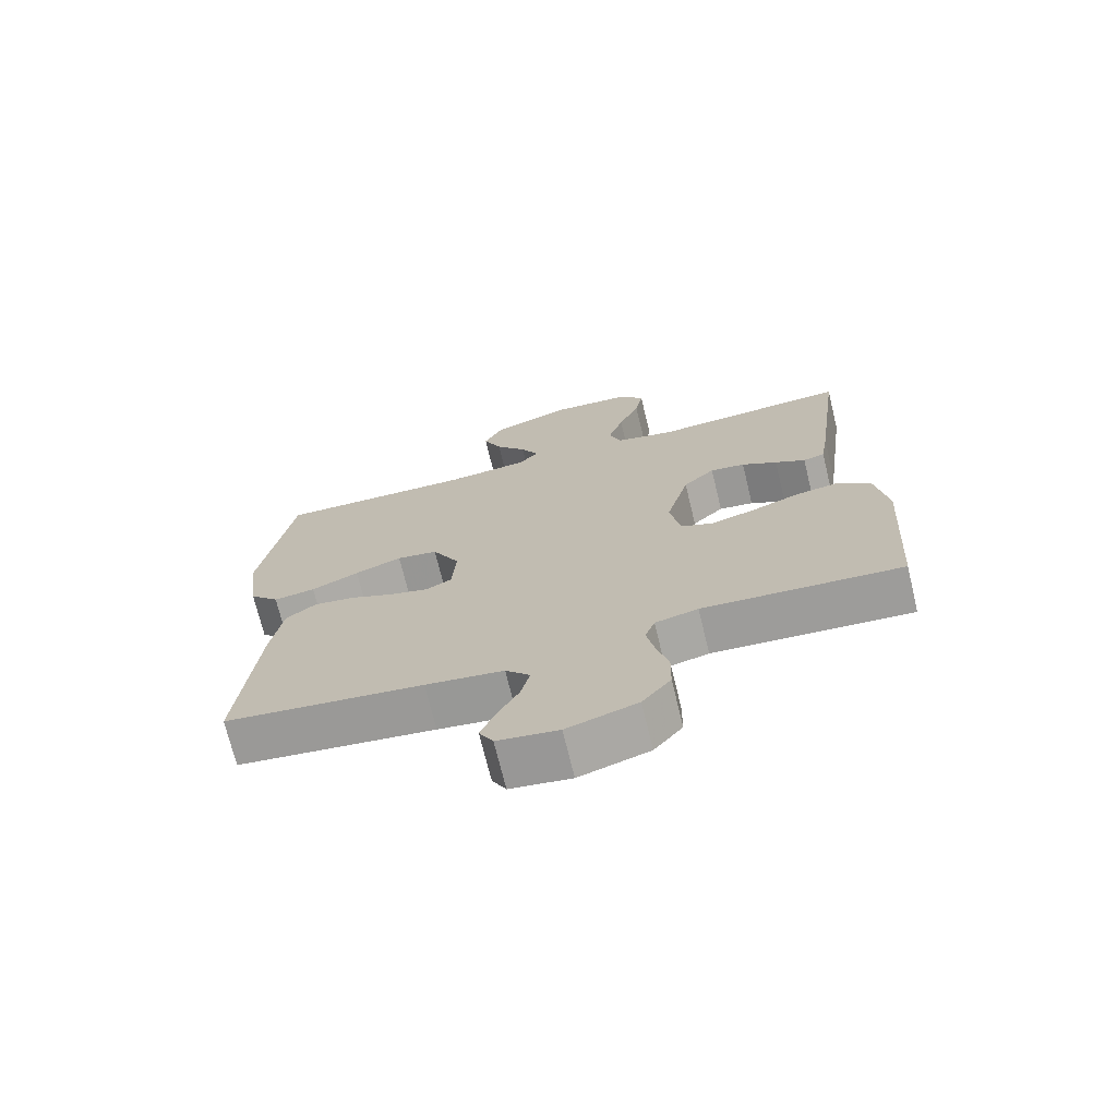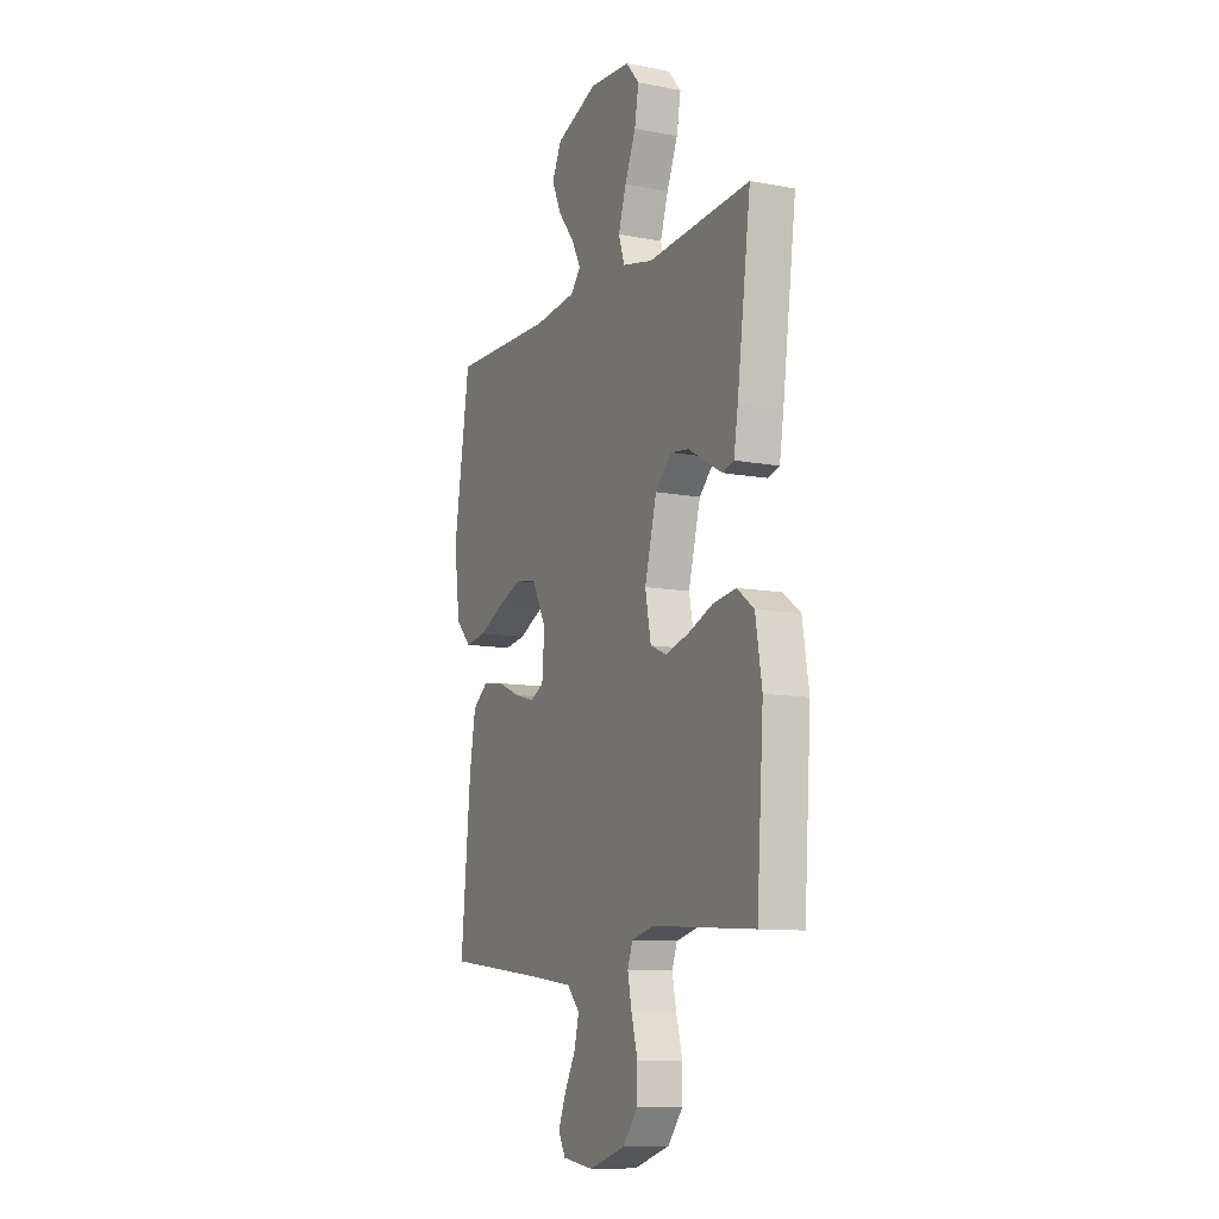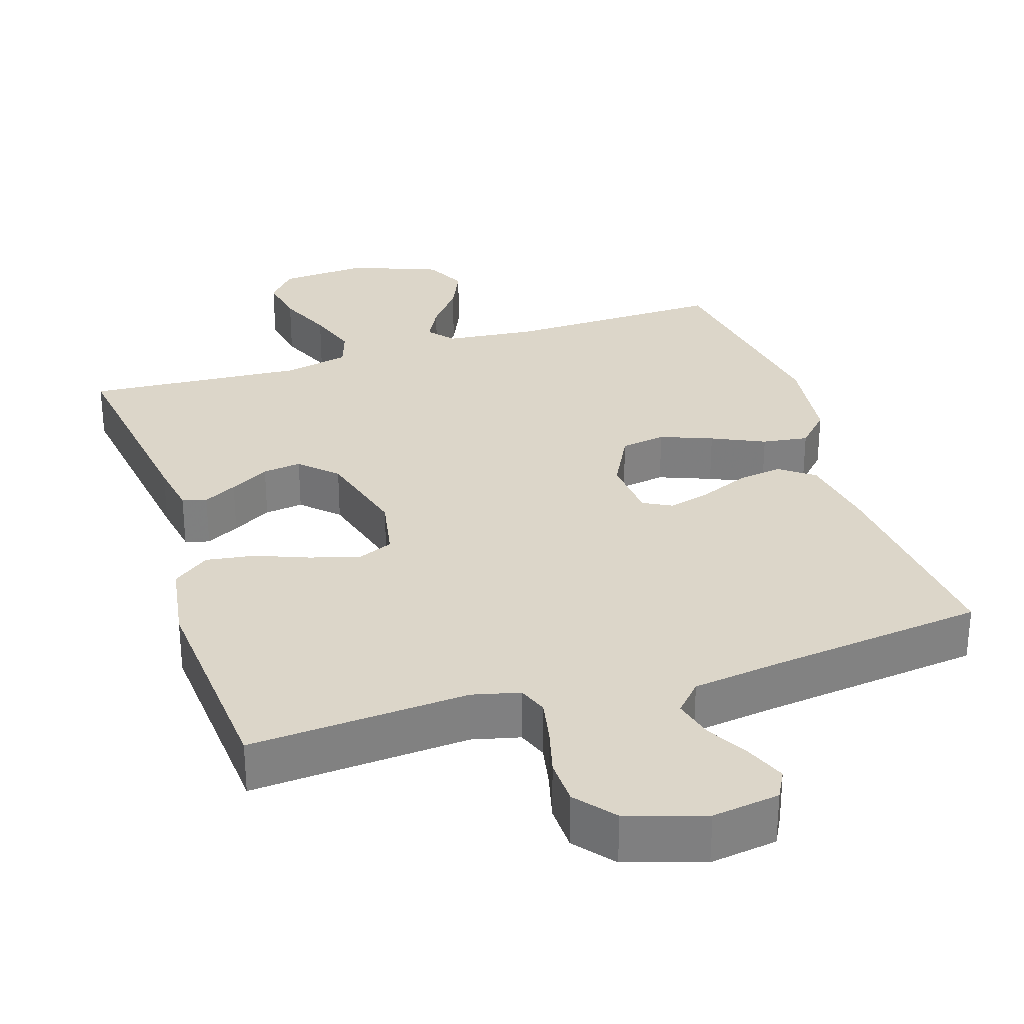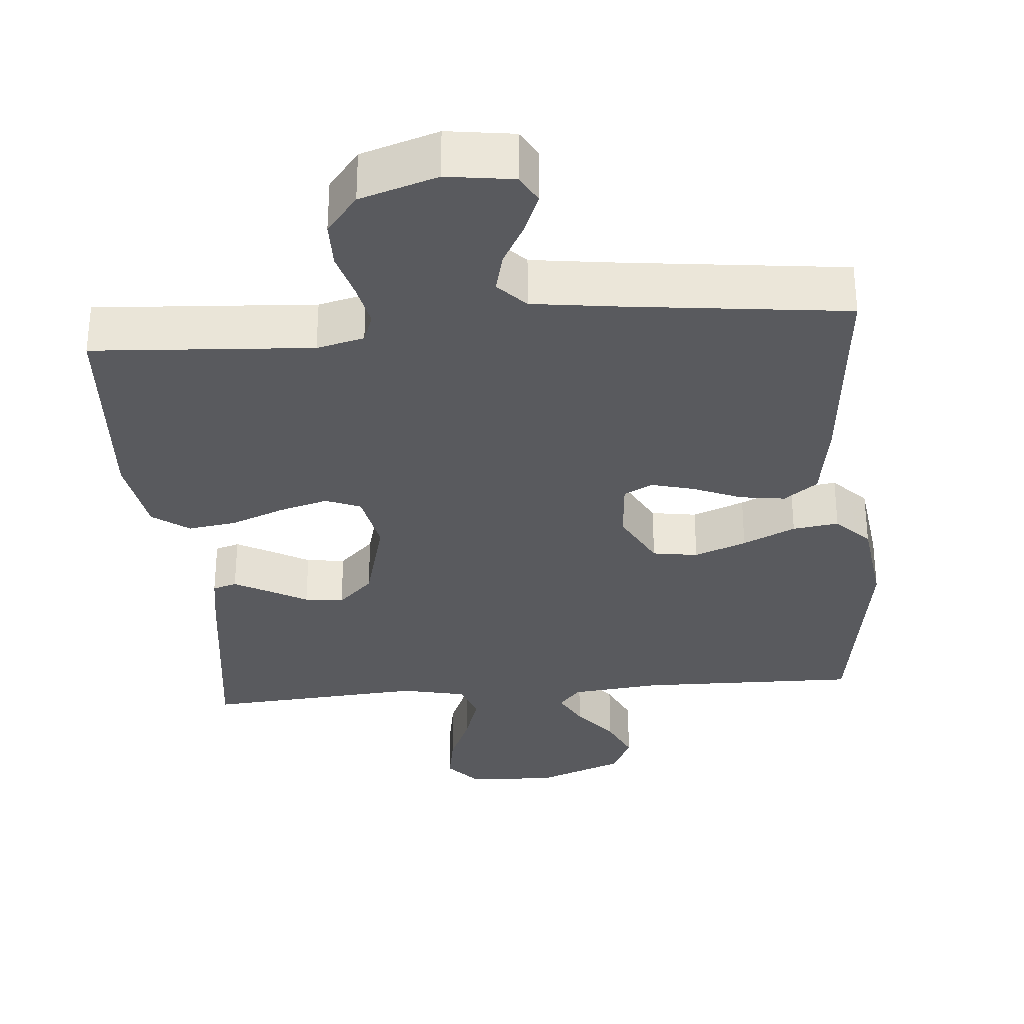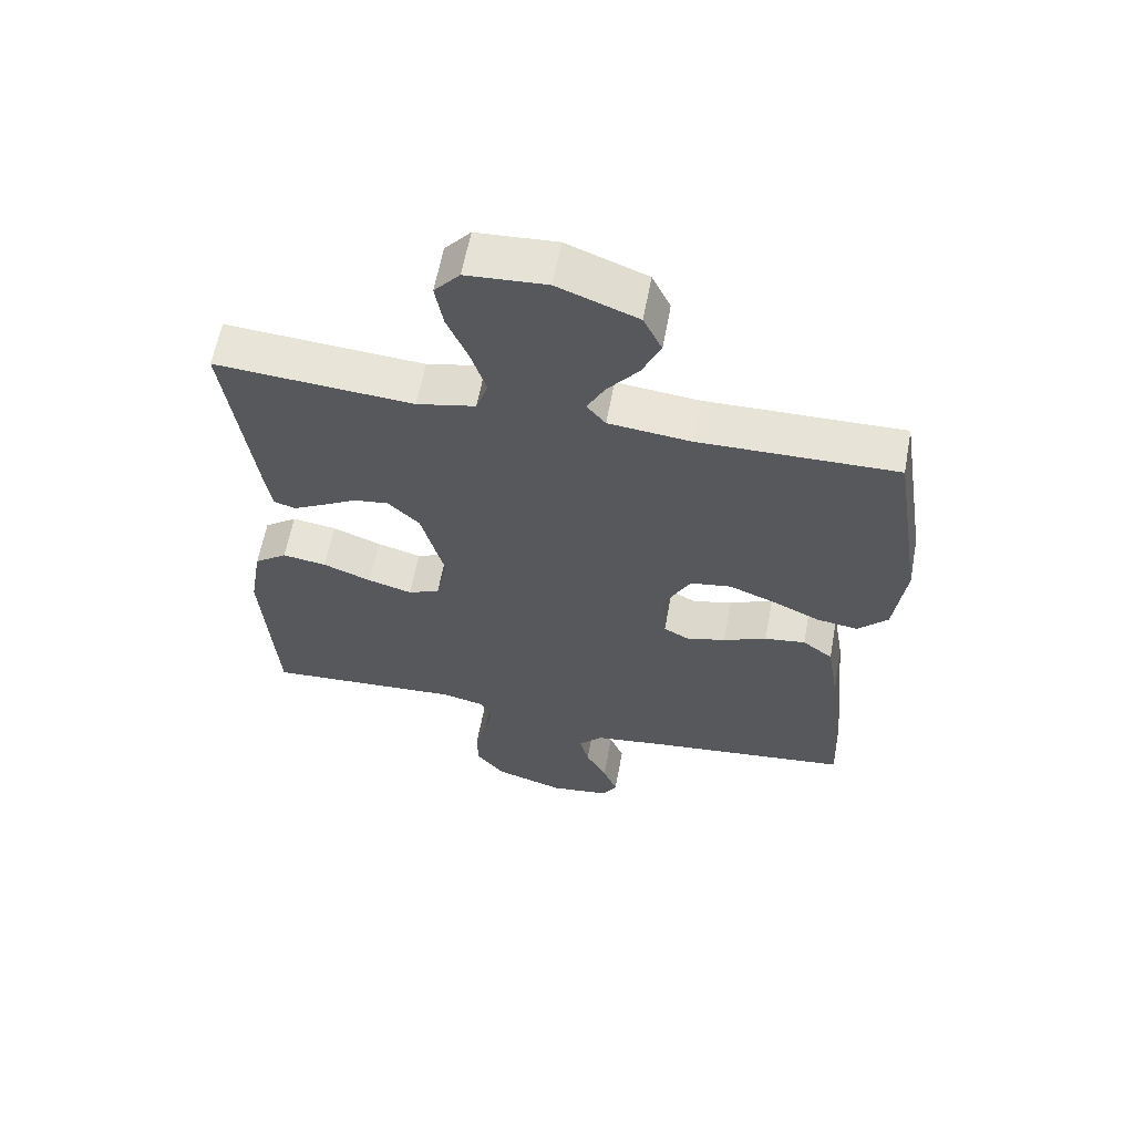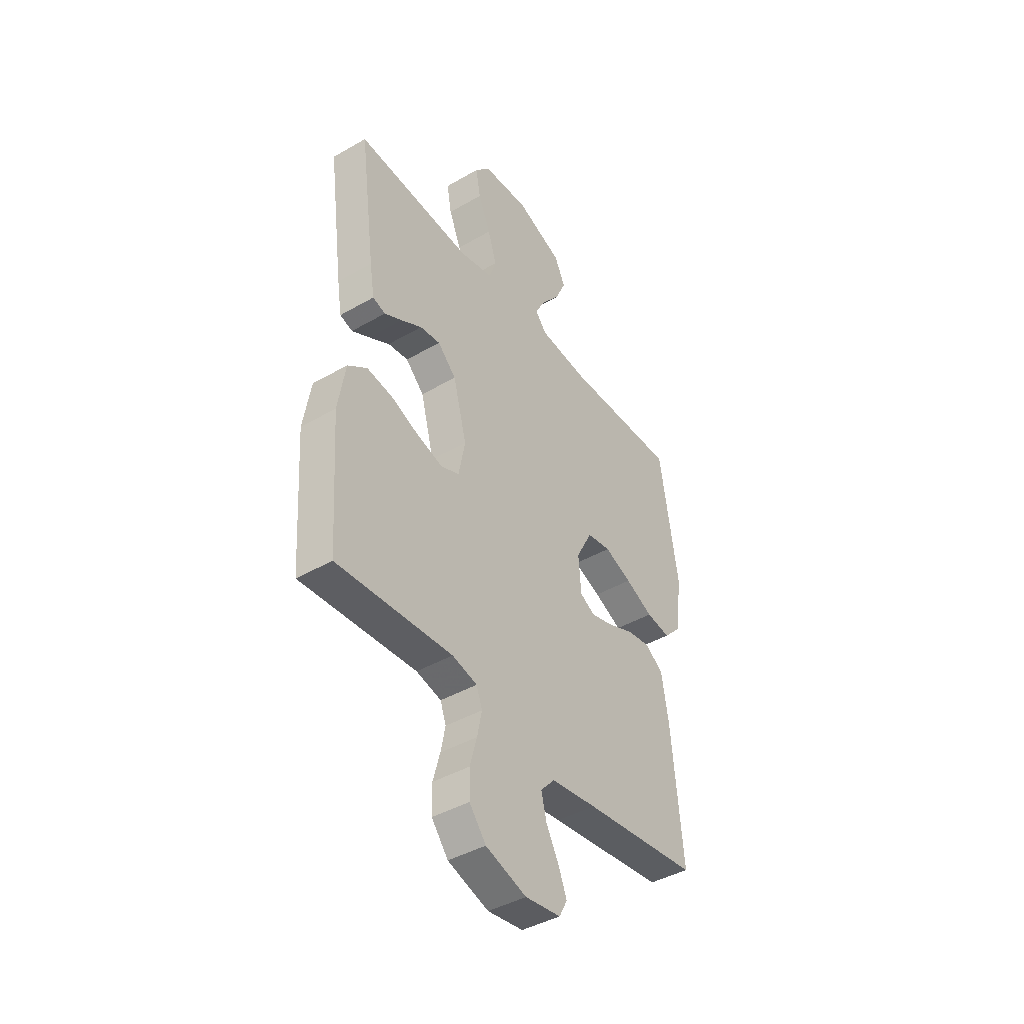
<metadata>
{"format":"obj","ext":"obj","renderer":"f3d","projection":"perspective","resolution":1024,"background":"white","views":[{"elev":-71.7,"azim":13.6,"up":"+Z"},{"elev":-10.5,"azim":64.6,"up":"+Z"},{"elev":30.2,"azim":162.0,"up":"+Y"},{"elev":-31.8,"azim":-175.0,"up":"+Y"},{"elev":61.2,"azim":-169.5,"up":"+Z"},{"elev":-42.5,"azim":124.6,"up":"+Z"}]}
</metadata>
<code>
v 0.5 0.07 -0.5
v 0.2 0.07 -0.48
v 0.135 0.07 -0.496
v 0.12 0.07 -0.537
v 0.132 0.07 -0.596
v 0.15 0.07 -0.662
v 0.149 0.07 -0.726
v 0.106 0.07 -0.78
v 0 0.07 -0.814
v -0.092 0.07 -0.801
v -0.113 0.07 -0.762
v -0.091 0.07 -0.707
v -0.059 0.07 -0.648
v -0.045 0.07 -0.592
v -0.082 0.07 -0.552
v -0.2 0.07 -0.536
v -0.5 0.07 -0.5
v -0.472 0.07 -0.2
v -0.454 0.07 -0.091
v -0.408 0.07 -0.056
v -0.346 0.07 -0.065
v -0.28 0.07 -0.093
v -0.221 0.07 -0.109
v -0.182 0.07 -0.088
v -0.175 0.07 0
v -0.217 0.07 0.08
v -0.279 0.07 0.09
v -0.35 0.07 0.062
v -0.422 0.07 0.028
v -0.485 0.07 0.019
v -0.53 0.07 0.066
v -0.547 0.07 0.2
v -0.5 0.07 0.5
v -0.2 0.07 0.494
v -0.076 0.07 0.507
v -0.047 0.07 0.542
v -0.074 0.07 0.593
v -0.121 0.07 0.652
v -0.149 0.07 0.714
v -0.121 0.07 0.772
v 0 0.07 0.819
v 0.121 0.07 0.811
v 0.16 0.07 0.766
v 0.148 0.07 0.698
v 0.116 0.07 0.622
v 0.093 0.07 0.551
v 0.111 0.07 0.498
v 0.2 0.07 0.478
v 0.5 0.07 0.5
v 0.46 0.07 0.2
v 0.448 0.07 0.125
v 0.415 0.07 0.115
v 0.369 0.07 0.14
v 0.315 0.07 0.171
v 0.262 0.07 0.178
v 0.214 0.07 0.131
v 0.179 0.07 0
v 0.196 0.07 -0.087
v 0.244 0.07 -0.107
v 0.311 0.07 -0.088
v 0.384 0.07 -0.059
v 0.451 0.07 -0.049
v 0.501 0.07 -0.086
v 0.52 0.07 -0.2
v 0.5 0 -0.5
v 0.2 0 -0.48
v 0.135 0 -0.496
v 0.12 0 -0.537
v 0.132 0 -0.596
v 0.15 0 -0.662
v 0.149 0 -0.726
v 0.106 0 -0.78
v 0 0 -0.814
v -0.092 0 -0.801
v -0.113 0 -0.762
v -0.091 0 -0.707
v -0.059 0 -0.648
v -0.045 0 -0.592
v -0.082 0 -0.552
v -0.2 0 -0.536
v -0.5 0 -0.5
v -0.472 0 -0.2
v -0.454 0 -0.091
v -0.408 0 -0.056
v -0.346 0 -0.065
v -0.28 0 -0.093
v -0.221 0 -0.109
v -0.182 0 -0.088
v -0.175 0 0
v -0.217 0 0.08
v -0.279 0 0.09
v -0.35 0 0.062
v -0.422 0 0.028
v -0.485 0 0.019
v -0.53 0 0.066
v -0.547 0 0.2
v -0.5 0 0.5
v -0.2 0 0.494
v -0.076 0 0.507
v -0.047 0 0.542
v -0.074 0 0.593
v -0.121 0 0.652
v -0.149 0 0.714
v -0.121 0 0.772
v 0 0 0.819
v 0.121 0 0.811
v 0.16 0 0.766
v 0.148 0 0.698
v 0.116 0 0.622
v 0.093 0 0.551
v 0.111 0 0.498
v 0.2 0 0.478
v 0.5 0 0.5
v 0.46 0 0.2
v 0.448 0 0.125
v 0.415 0 0.115
v 0.369 0 0.14
v 0.315 0 0.171
v 0.262 0 0.178
v 0.214 0 0.131
v 0.179 0 0
v 0.196 0 -0.087
v 0.244 0 -0.107
v 0.311 0 -0.088
v 0.384 0 -0.059
v 0.451 0 -0.049
v 0.501 0 -0.086
v 0.52 0 -0.2
f 64 1 2
f 63 64 2
f 62 63 2
f 61 62 2
f 60 61 2
f 59 60 2 3
f 58 59 3 4
f 57 58 4
f 52 53 54
f 51 52 54
f 50 51 54
f 49 50 54
f 48 49 54
f 47 48 54 55
f 43 44 45
f 42 43 45
f 41 42 45
f 40 41 45
f 39 40 45
f 38 39 45
f 37 38 45
f 36 37 45 46
f 35 36 46 47
f 32 33 34
f 31 32 34
f 30 31 34
f 29 30 34
f 28 29 34
f 34 35 47
f 28 34 47
f 27 28 47
f 20 21 22
f 19 20 22
f 18 19 22
f 17 18 22
f 16 17 22
f 15 16 22 23
f 14 15 23 24
f 11 12 13
f 10 11 13
f 9 10 13
f 8 9 13
f 7 8 13
f 6 7 13
f 5 6 13
f 4 5 13 14
f 14 24 25
f 4 14 25
f 57 4 25
f 47 55 56
f 27 47 56
f 26 27 56
f 25 26 56 57
f 66 65 128
f 66 128 127
f 66 127 126
f 66 126 125
f 66 125 124
f 67 66 124 123
f 68 67 123 122
f 68 122 121
f 118 117 116
f 118 116 115
f 118 115 114
f 118 114 113
f 118 113 112
f 119 118 112 111
f 109 108 107
f 109 107 106
f 109 106 105
f 109 105 104
f 109 104 103
f 109 103 102
f 109 102 101
f 110 109 101 100
f 111 110 100 99
f 98 97 96
f 98 96 95
f 98 95 94
f 98 94 93
f 98 93 92
f 111 99 98
f 111 98 92
f 111 92 91
f 86 85 84
f 86 84 83
f 86 83 82
f 86 82 81
f 86 81 80
f 87 86 80 79
f 88 87 79 78
f 77 76 75
f 77 75 74
f 77 74 73
f 77 73 72
f 77 72 71
f 77 71 70
f 77 70 69
f 78 77 69 68
f 89 88 78
f 89 78 68
f 89 68 121
f 120 119 111
f 120 111 91
f 120 91 90
f 121 120 90 89
f 1 65 66 2
f 2 66 67 3
f 3 67 68 4
f 4 68 69 5
f 5 69 70 6
f 6 70 71 7
f 7 71 72 8
f 8 72 73 9
f 9 73 74 10
f 10 74 75 11
f 11 75 76 12
f 12 76 77 13
f 13 77 78 14
f 14 78 79 15
f 15 79 80 16
f 16 80 81 17
f 17 81 82 18
f 18 82 83 19
f 19 83 84 20
f 20 84 85 21
f 21 85 86 22
f 22 86 87 23
f 23 87 88 24
f 24 88 89 25
f 25 89 90 26
f 26 90 91 27
f 27 91 92 28
f 28 92 93 29
f 29 93 94 30
f 30 94 95 31
f 31 95 96 32
f 32 96 97 33
f 33 97 98 34
f 34 98 99 35
f 35 99 100 36
f 36 100 101 37
f 37 101 102 38
f 38 102 103 39
f 39 103 104 40
f 40 104 105 41
f 41 105 106 42
f 42 106 107 43
f 43 107 108 44
f 44 108 109 45
f 45 109 110 46
f 46 110 111 47
f 47 111 112 48
f 48 112 113 49
f 49 113 114 50
f 50 114 115 51
f 51 115 116 52
f 52 116 117 53
f 53 117 118 54
f 54 118 119 55
f 55 119 120 56
f 56 120 121 57
f 57 121 122 58
f 58 122 123 59
f 59 123 124 60
f 60 124 125 61
f 61 125 126 62
f 62 126 127 63
f 63 127 128 64
f 64 128 65 1

</code>
